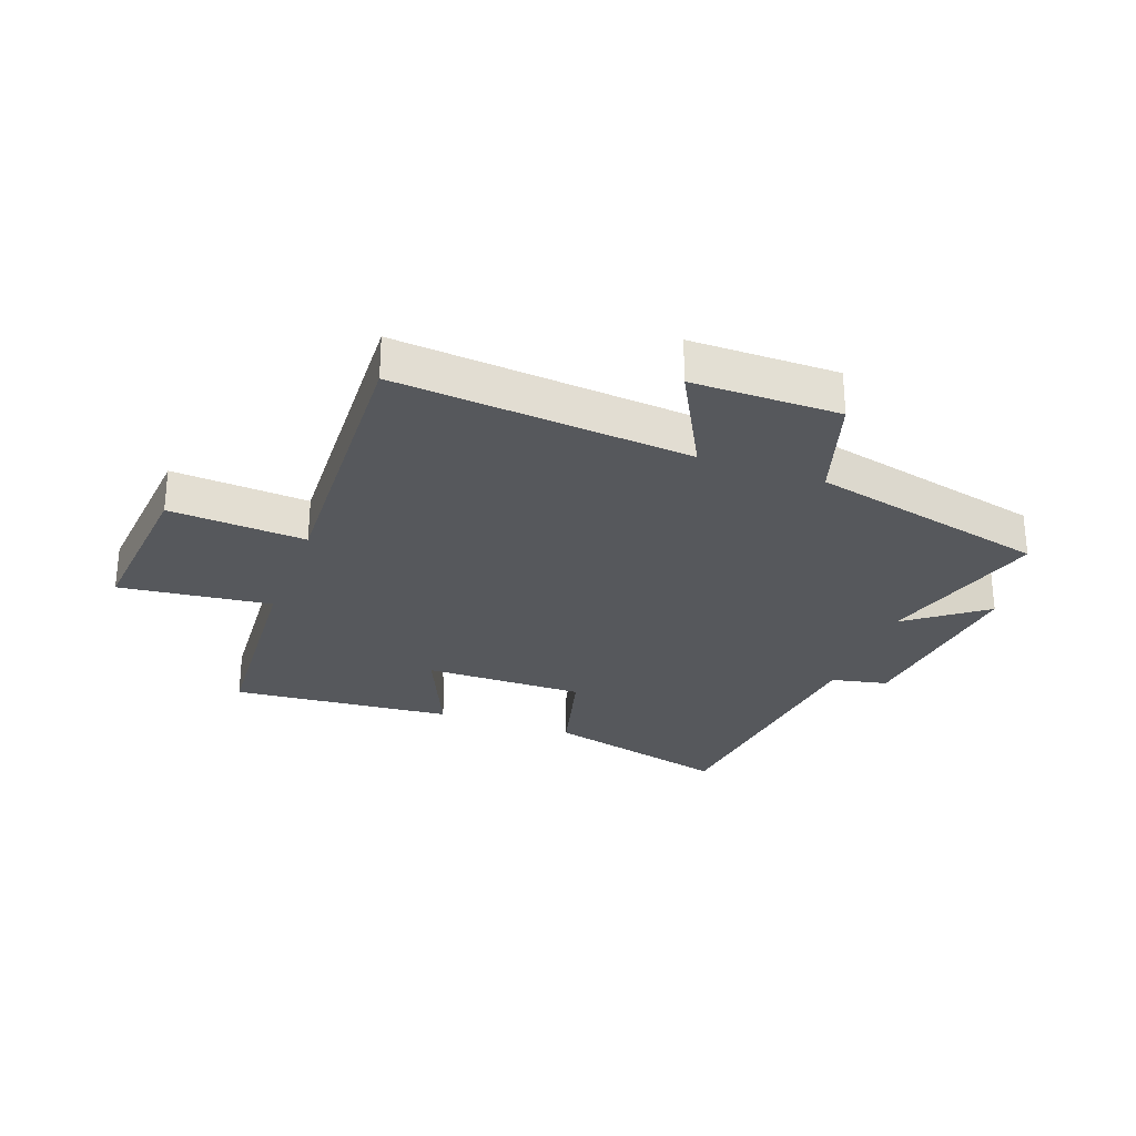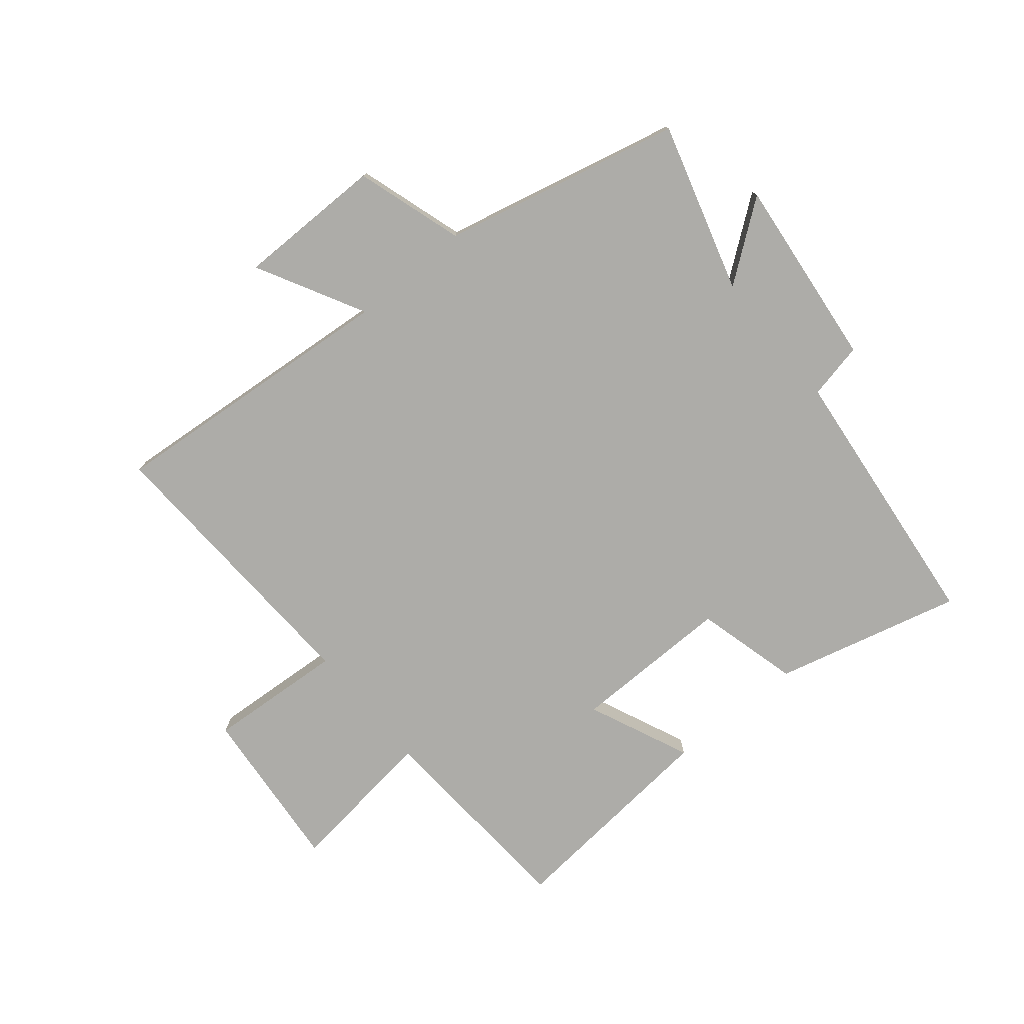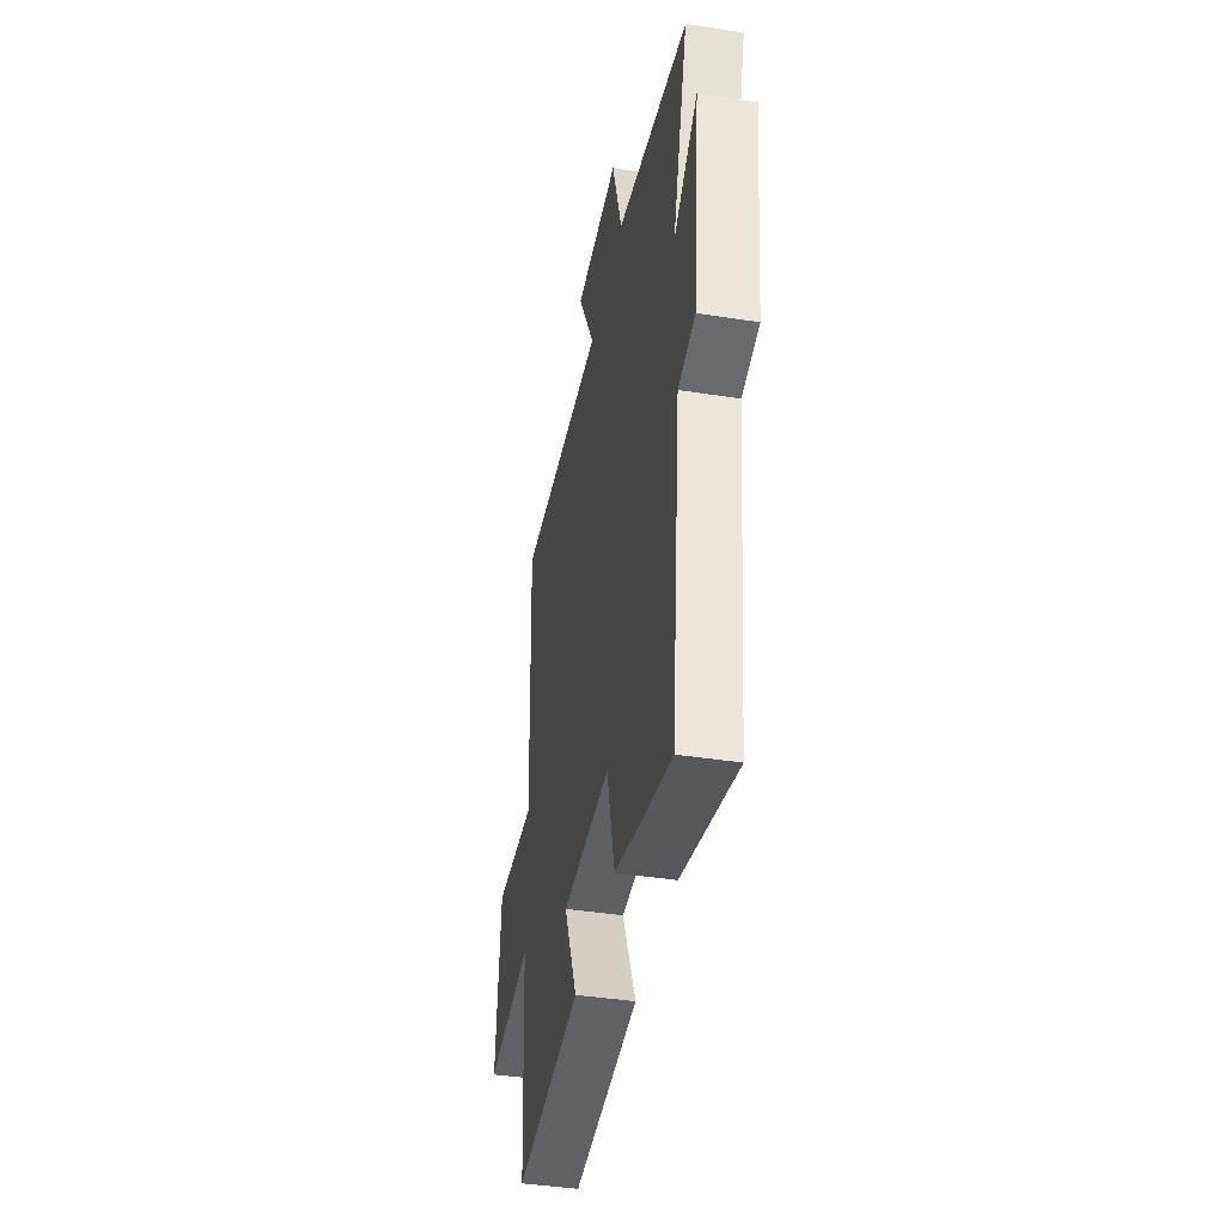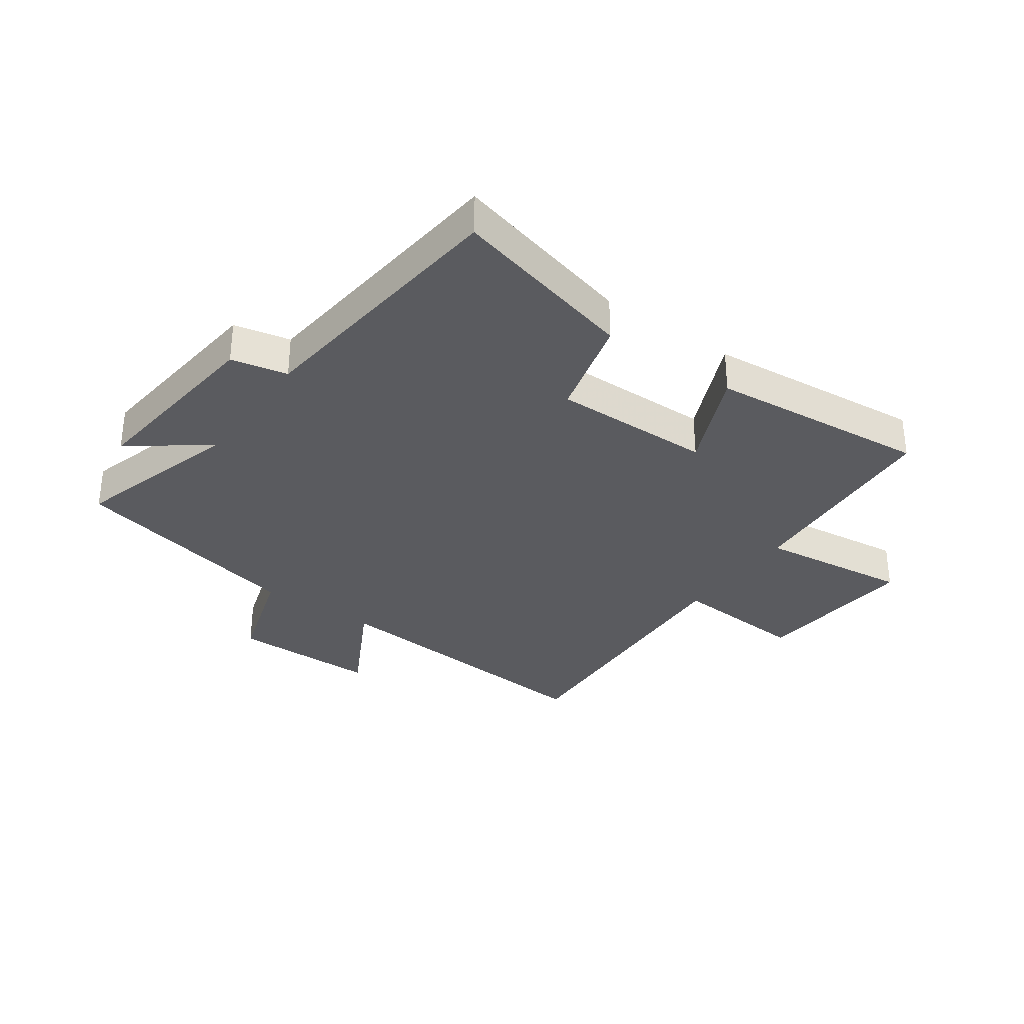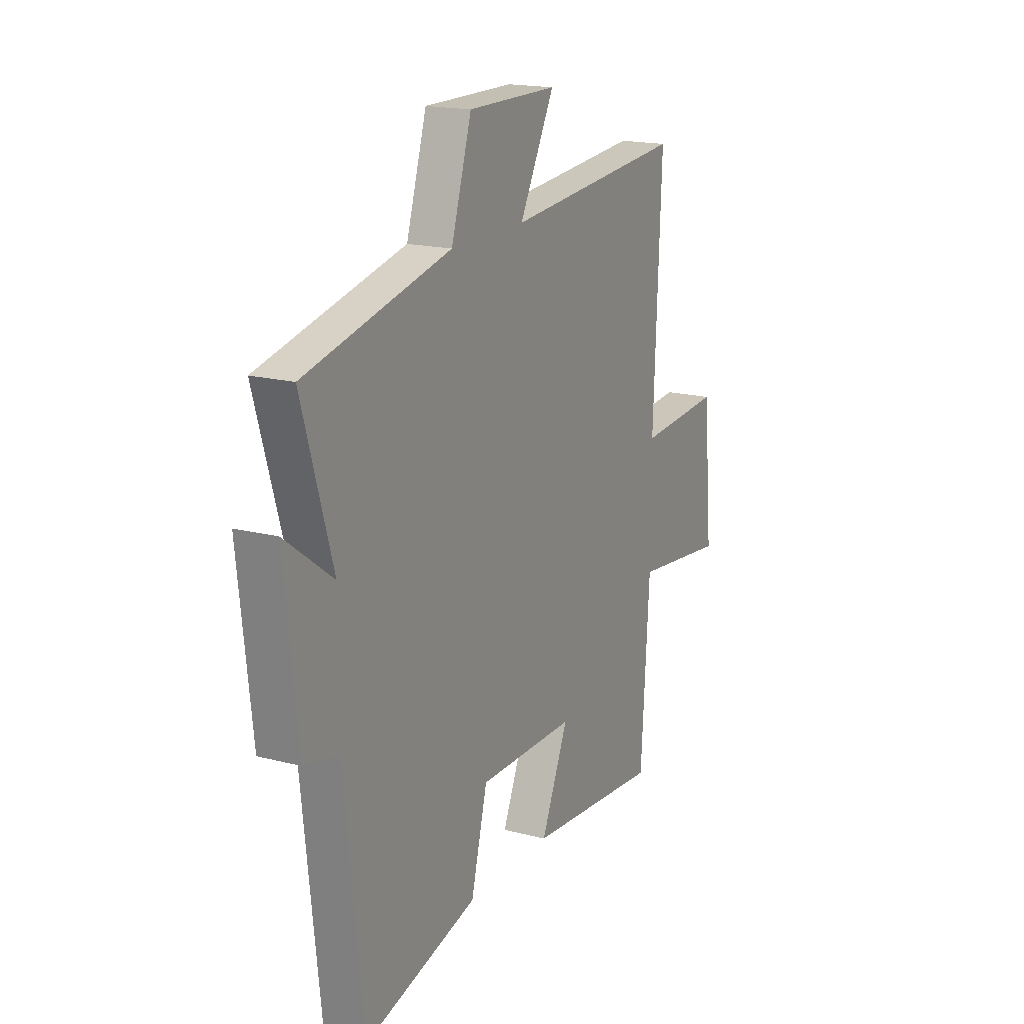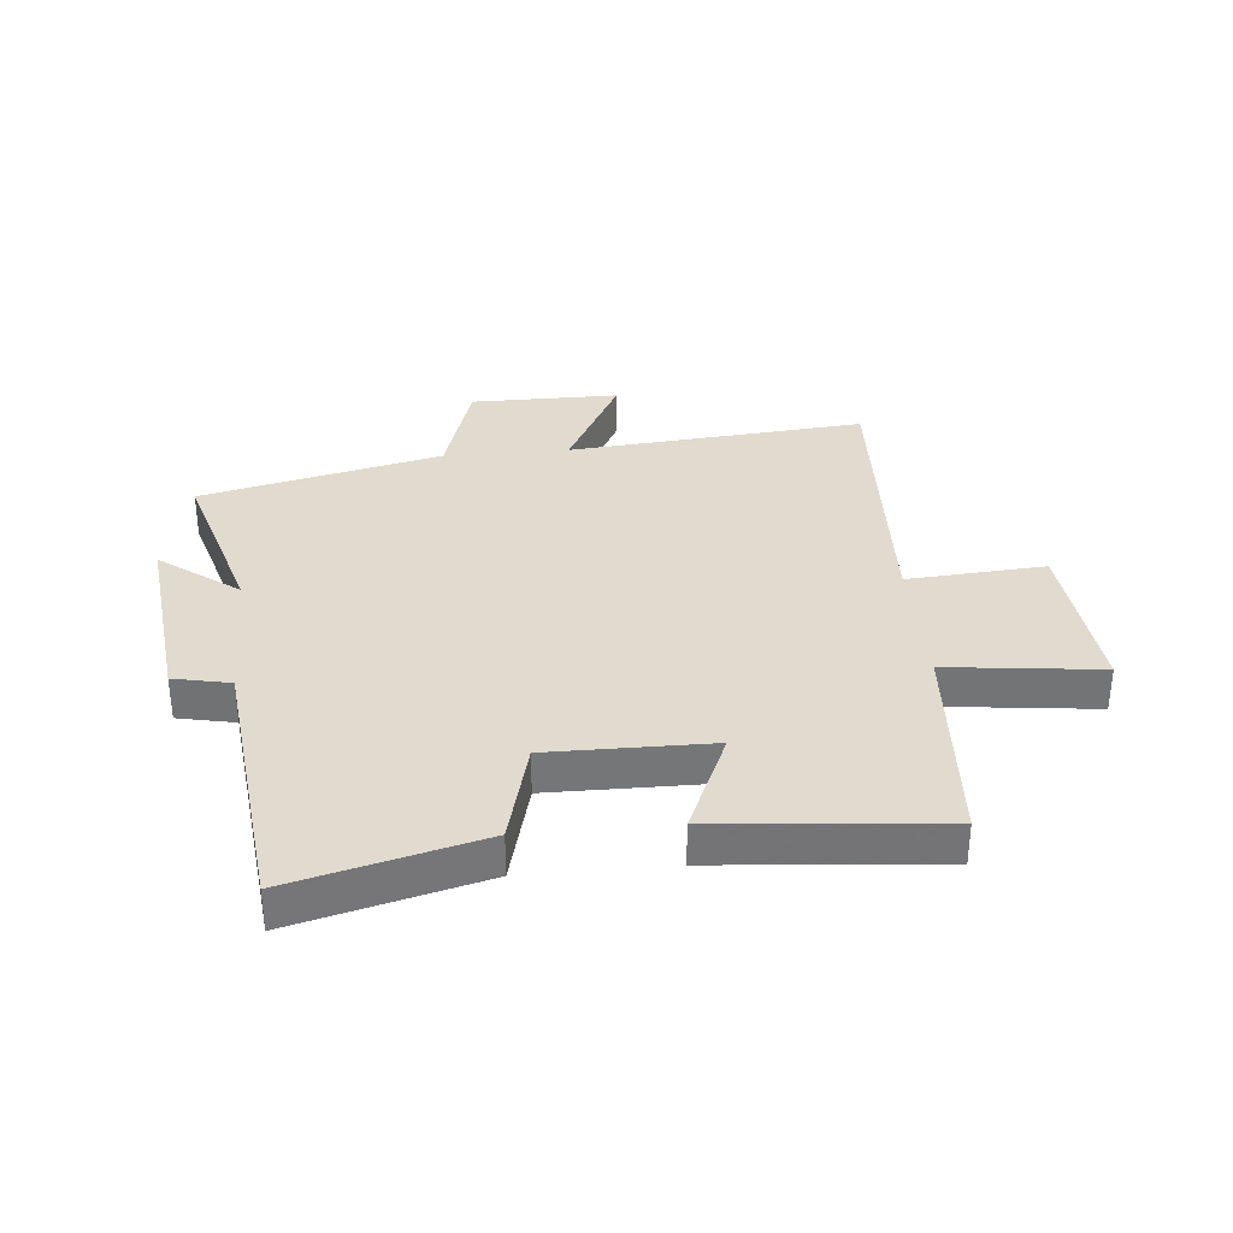
<metadata>
{"format":"obj","ext":"obj","renderer":"f3d","projection":"perspective","resolution":1024,"background":"white","views":[{"elev":-28.2,"azim":-20.1,"up":"+Y"},{"elev":-76.6,"azim":39.7,"up":"+Y"},{"elev":-41.2,"azim":79.3,"up":"+Z"},{"elev":-32.9,"azim":144.9,"up":"+Y"},{"elev":17.7,"azim":117.3,"up":"+Z"},{"elev":33.7,"azim":174.7,"up":"+Y"}]}
</metadata>
<code>
v -0.521 0.07 0.543
v -0.025 0.07 0.5
v -0.121 0.07 0.681
v 0.127 0.07 0.681
v 0.183 0.07 0.5
v 0.584 0.07 0.406
v 0.5 0.07 0.122
v 0.631 0.07 0.22
v 0.595 0.07 -0.102
v 0.5 0.07 -0.122
v 0.449 0.07 -0.581
v 0.135 0.07 -0.5
v 0.09 0.07 -0.326
v -0.18 0.07 -0.328
v -0.105 0.07 -0.5
v -0.477 0.07 -0.533
v -0.5 0.07 -0.175
v -0.756 0.07 -0.205
v -0.73 0.07 0.075
v -0.5 0.07 0.059
v -0.521 0 0.543
v -0.025 0 0.5
v -0.121 0 0.681
v 0.127 0 0.681
v 0.183 0 0.5
v 0.584 0 0.406
v 0.5 0 0.122
v 0.631 0 0.22
v 0.595 0 -0.102
v 0.5 0 -0.122
v 0.449 0 -0.581
v 0.135 0 -0.5
v 0.09 0 -0.326
v -0.18 0 -0.328
v -0.105 0 -0.5
v -0.477 0 -0.533
v -0.5 0 -0.175
v -0.756 0 -0.205
v -0.73 0 0.075
v -0.5 0 0.059
f 17 18 19 20
f 16 17 20
f 15 16 20
f 14 15 20
f 20 1 2
f 14 20 2
f 13 14 2
f 12 13 2
f 11 12 2
f 10 11 2
f 7 8 9 10
f 7 10 2 3
f 5 6 7
f 5 7 3
f 3 4 5
f 40 39 38 37
f 40 37 36
f 40 36 35
f 40 35 34
f 22 21 40
f 22 40 34
f 22 34 33
f 22 33 32
f 22 32 31
f 22 31 30
f 30 29 28 27
f 23 22 30 27
f 27 26 25
f 23 27 25
f 25 24 23
f 1 21 22 2
f 2 22 23 3
f 3 23 24 4
f 4 24 25 5
f 5 25 26 6
f 6 26 27 7
f 7 27 28 8
f 8 28 29 9
f 9 29 30 10
f 10 30 31 11
f 11 31 32 12
f 12 32 33 13
f 13 33 34 14
f 14 34 35 15
f 15 35 36 16
f 16 36 37 17
f 17 37 38 18
f 18 38 39 19
f 19 39 40 20
f 20 40 21 1

</code>
